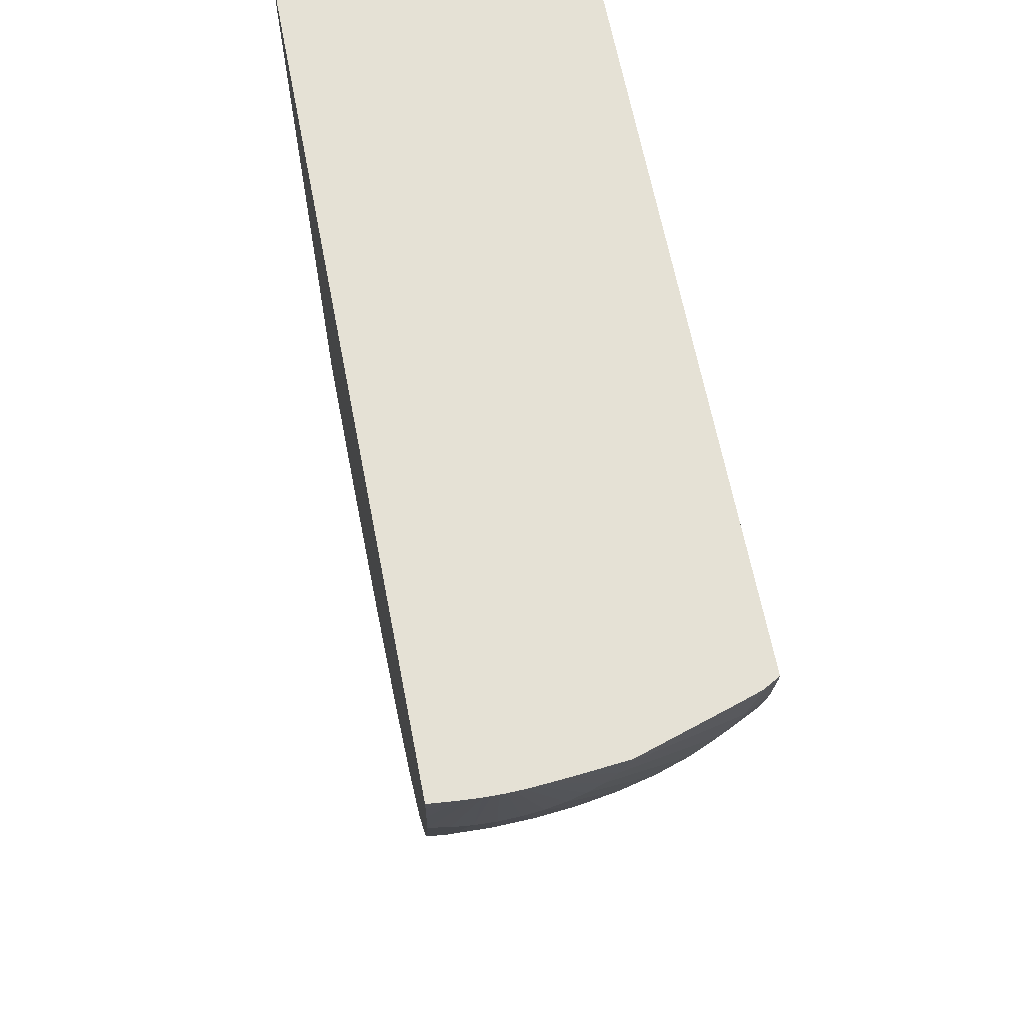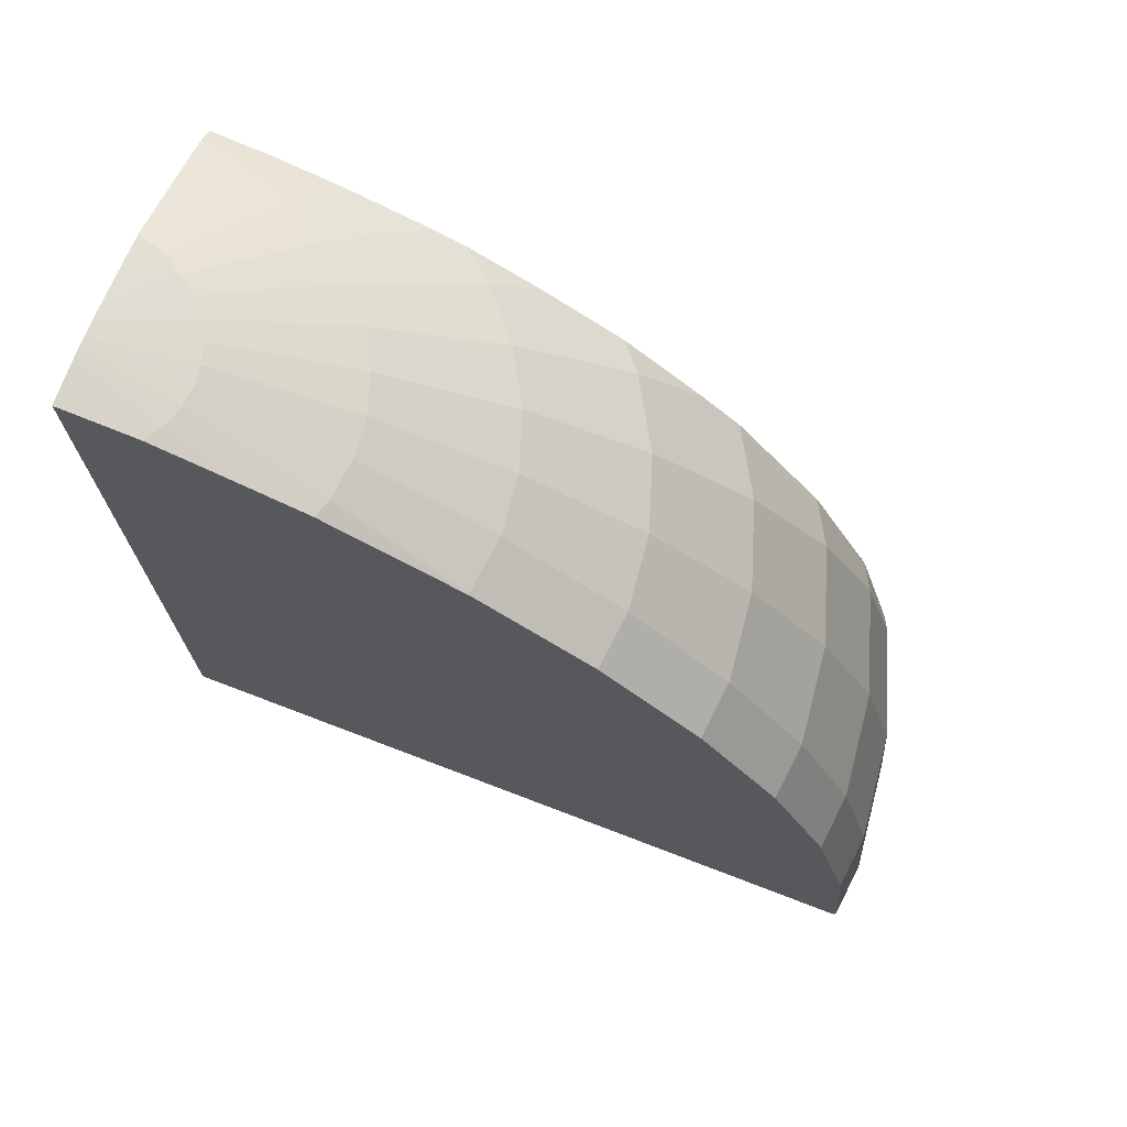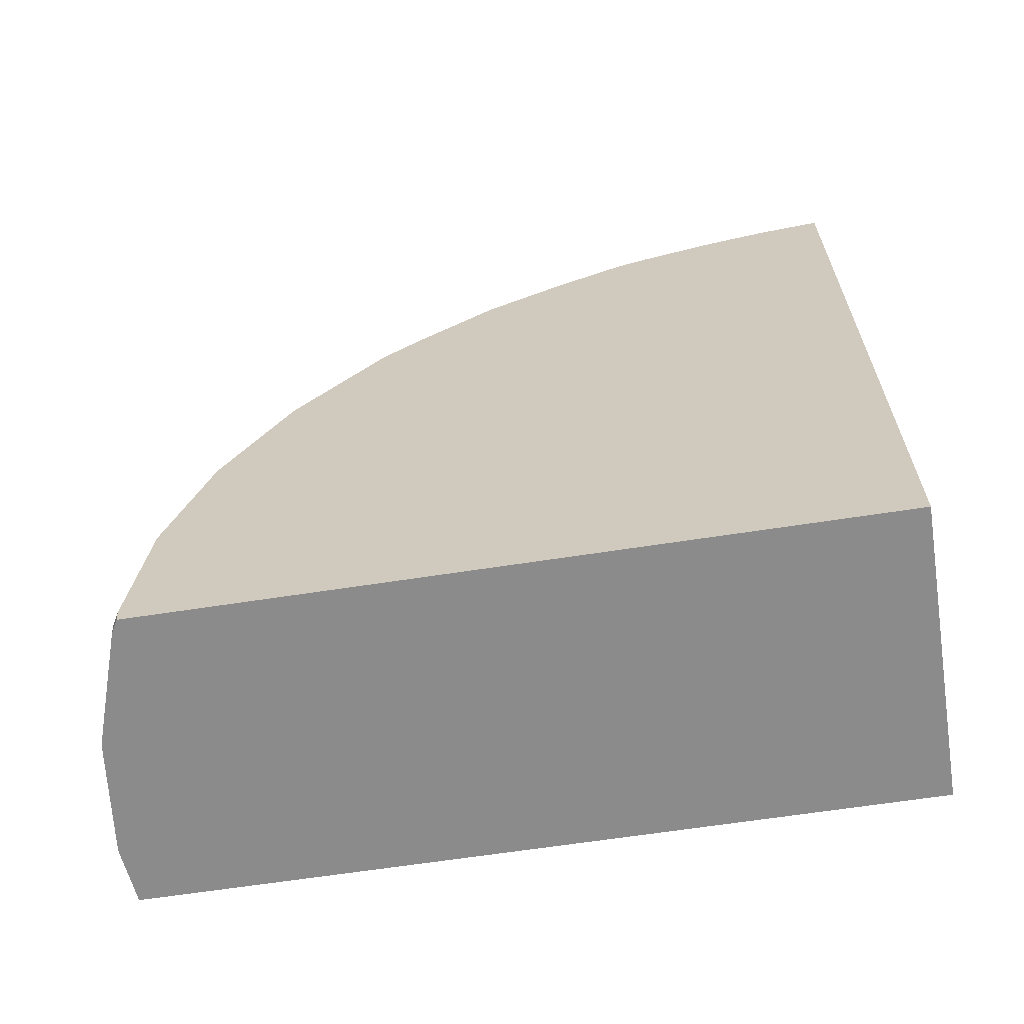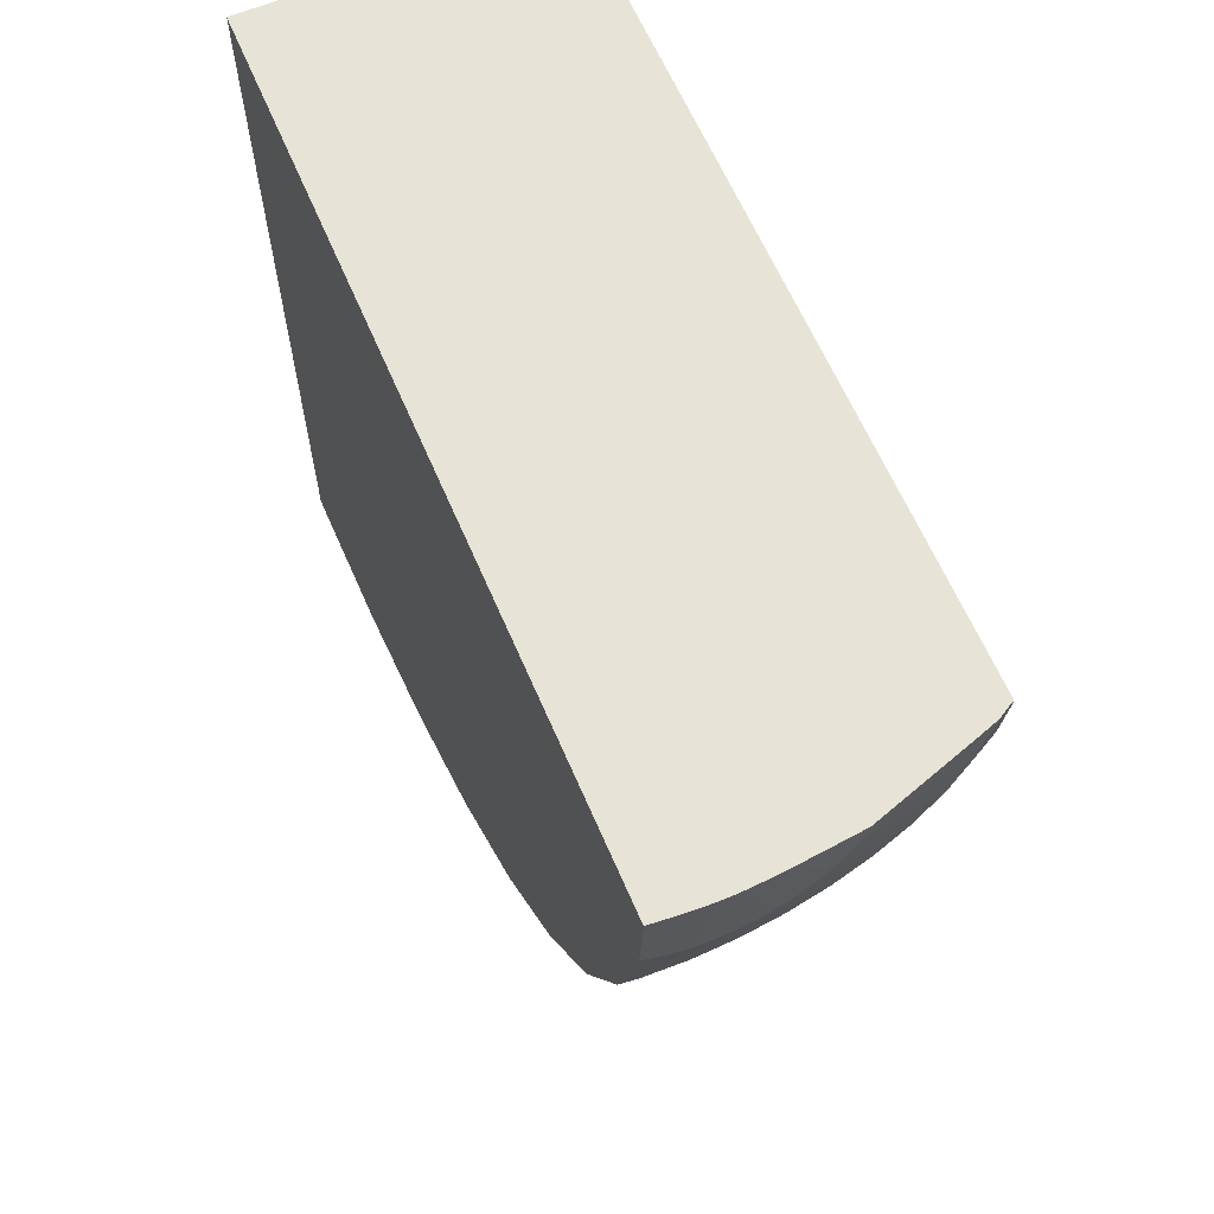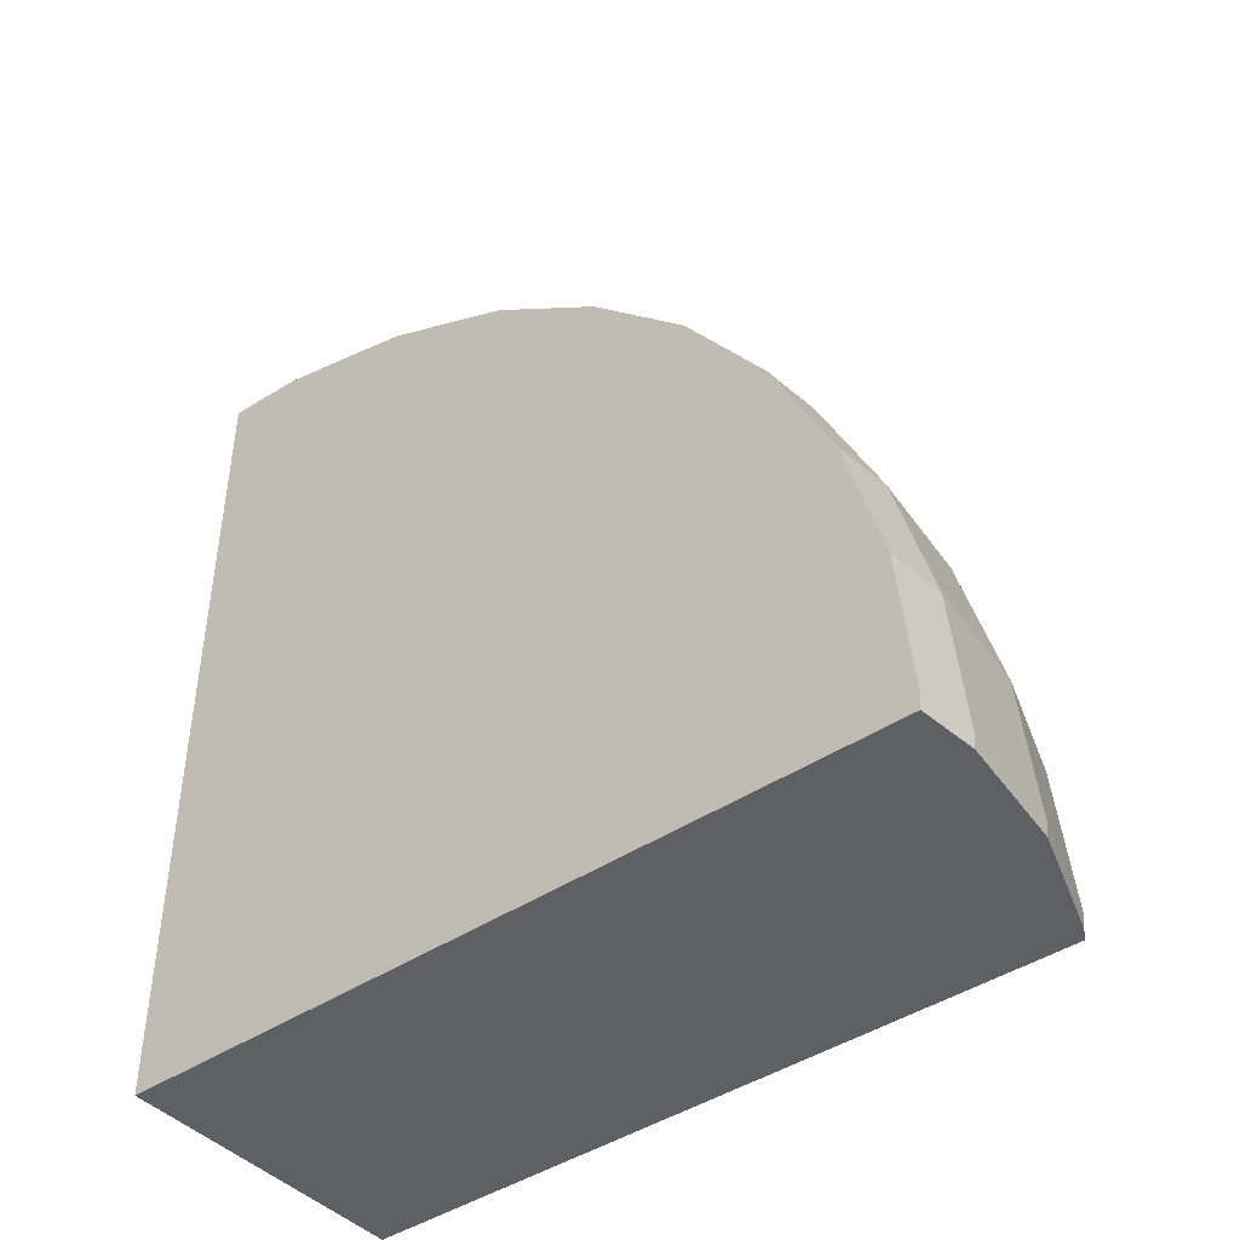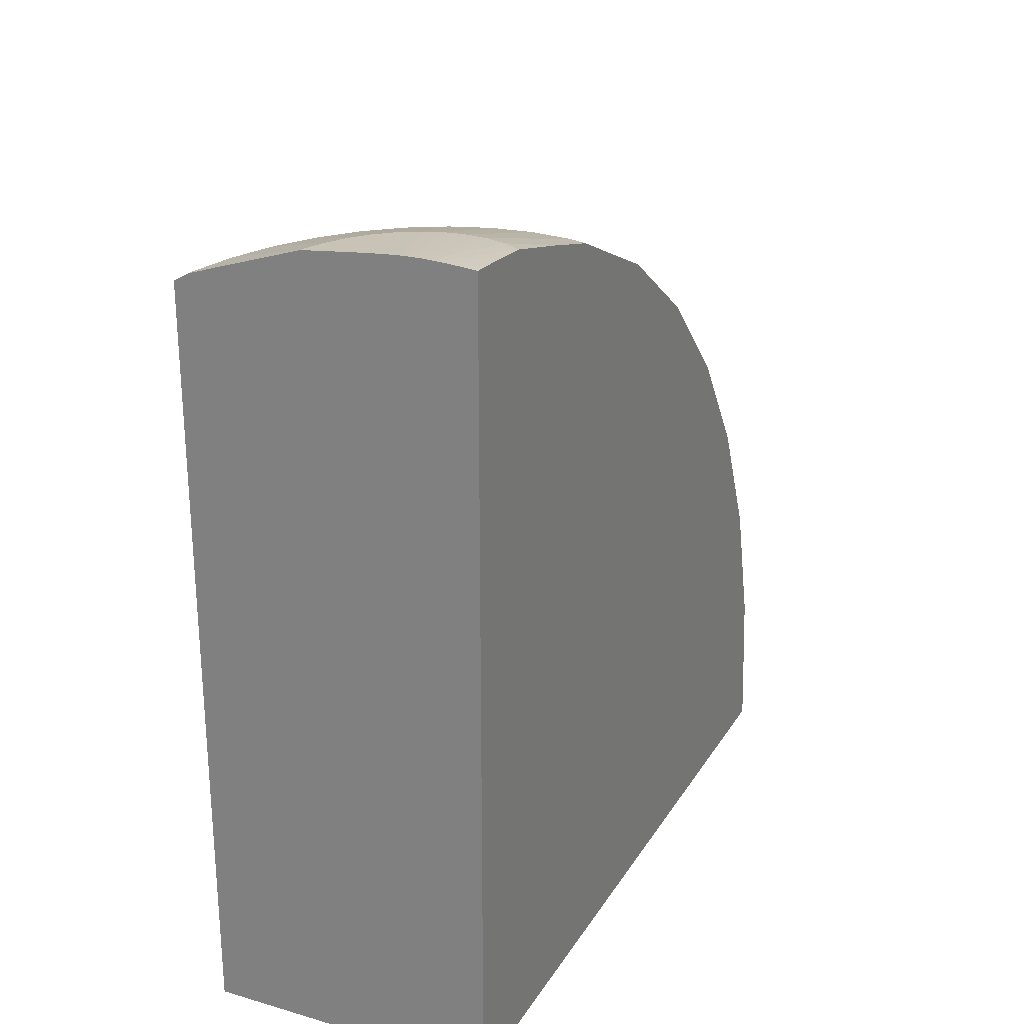
<metadata>
{"format":"obj","ext":"obj","renderer":"f3d","projection":"perspective","resolution":1024,"background":"white","views":[{"elev":65.1,"azim":-11.0,"up":"+Y"},{"elev":71.8,"azim":-69.0,"up":"+Z"},{"elev":-64.0,"azim":98.9,"up":"+Z"},{"elev":62.6,"azim":-23.1,"up":"+Y"},{"elev":-43.1,"azim":-51.4,"up":"+Z"},{"elev":25.0,"azim":-155.1,"up":"+Z"}]}
</metadata>
<code>
o obj_0
v -78.56 		-73.19 		59.28
v -78.55 		-73 		59.28
v -78.98 		-73 		59.43
v -84.35 		-75.79 		60.57
v -83.77 		-75.29 		60.57
v -84.98 		-81.1 		59.28
v -79.43 		-73 		59.58
v -78.92 		-87.36 		54.34
v -82.58 		-73.19 		60.57
v -88.39 		-85.53 		57.19
v -88.37 		-85.53 		57.19
v -78.92 		-74.83 		59.28
v -81.49 		-73 		60.24
v -82.54 		-73 		60.57
v -82.4 		-99.14 		37.45
v -86.36 		-81.25 		59.28
v -82.4 		-84.89 		57.19
v -81.27 		-88.71 		54.34
v -88.39 		-91.91 		52.02
v -88.39 		-89.6 		54.34
v -88.39 		-99.57 		34.95
v -82.88 		-73.97 		60.57
v -82.88 		-95.81 		46.75
v -84.35 		-85.53 		57.19
v -79.5 		-76.37 		59.28
v -87.73 		-81.1 		59.28
v -88.39 		-98.72 		39.79
v -81.27 		-78.97 		59.28
v -83.28 		-74.68 		60.57
v -78 		-89.32 		52.08
v -78 		-73 		32.01
v -80.29 		-92.02 		50.82
v -78 		-90.7 		50.82
v -82.4 		-79.94 		59.28
v -88.39 		-85.66 		57.1
v -88.39 		-80.88 		59.28
v -88.39 		-73 		32.01
v -88.39 		-88.73 		54.95
v -80.29 		-77.77 		59.28
v -78 		-91.5 		49.79
v -83.65 		-80.66 		59.28
v -88.39 		-85.55 		57.17
v -78 		-73.31 		58.96
v -84.24 		-73 		60.74
v -83 		-73 		60.62
v -78 		-73 		58.97
v -84.9 		-73 		60.8
v -78 		-73.77 		58.9
v -85.33 		-73 		60.83
v -78.44 		-98.28 		32.5
v -78 		-75.24 		58.73
v -78 		-98.03 		32.5
v -79.5 		-94.69 		46.75
v -78 		-93.83 		46.75
v -85.65 		-73 		60.85
v -78 		-76.18 		58.54
v -78.45 		-98.24 		32.01
v -85.91 		-73 		60.86
v -84.98 		-76.15 		60.57
v -78 		-97.98 		32.01
v -78.84 		-98.37 		32.01
v -86.14 		-73 		60.87
v -83.77 		-89.54 		54.34
v -85.66 		-76.37 		60.57
v -78 		-77.44 		58.29
v -78 		-80.13 		57.57
v -86.36 		-73 		60.87
v -86.36 		-76.45 		60.57
v -78.92 		-96.67 		42.25
v -78 		-79.57 		57.72
v -86.57 		-73 		60.87
v -87.06 		-76.37 		60.57
v -78 		-95.32 		43.85
v -86.36 		-89.82 		54.34
v -86.8 		-73 		60.86
v -87.73 		-76.15 		60.57
v -78 		-96.14 		42.25
v -88.39 		-82.06 		58.75
v -87.06 		-73 		60.85
v -88.37 		-75.79 		60.57
v -87.38 		-73 		60.83
v -88.39 		-74.48 		60.66
v -88.39 		-75.77 		60.57
v -88.39 		-78.36 		59.94
v -87.81 		-73 		60.8
v -88.39 		-73.6 		60.72
v -82.34 		-99.57 		32.5
v -88.39 		-79.21 		59.72
v -80.57 		-83.84 		57.19
v -88.39 		-73 		60.75
v -83.28 		-93 		50.82
v -88.39 		-77.11 		60.24
v -86.36 		-100 		32.5
v -86.36 		-93.33 		50.82
v -88.39 		-99.78 		32.5
v -88.39 		-93.11 		50.82
v -86.36 		-96.18 		46.75
v -82.34 		-99.52 		32.01
v -86.36 		-85.75 		57.19
v -86.36 		-99.96 		32.01
v -82.74 		-99.57 		32.01
v -88.39 		-94.77 		48.45
v -78.56 		-97.87 		37.45
v -78 		-97.55 		37.45
v -78 		-97.3 		38.32
v -86.76 		-99.91 		32.01
v -88.39 		-95.96 		46.75
v -88.39 		-99.74 		32.01
v -78 		-97.97 		33.13
v -88.39 		-97.09 		44.34
v -78.92 		-82.42 		57.19
v -78 		-81.29 		57.19
v -82.58 		-97.87 		42.25
v -78 		-83.76 		55.96
v -86.36 		-98.28 		42.25
v -78 		-86.58 		54.34
v -88.39 		-98.06 		42.25
v -86.36 		-99.57 		37.45
v -88.39 		-75.82 		60.56
v -88.39 		-75.8 		60.56
v -88.39 		-99.35 		37.45
g group_0_undefined
f 1 2 3
f 3 7 1
f 14 9 13
f 12 13 9
f 89 18 8
f 12 1 7
f 13 12 7
f 16 6 64
f 9 25 12
f 117 37 27
f 26 11 16
f 25 9 22
f 28 29 5
f 32 33 30
f 32 30 8
f 34 5 4
f 38 99 35
f 39 25 22
f 34 28 5
f 20 74 38
f 42 35 11
f 33 32 40
f 40 32 53
f 57 37 60
f 39 22 29
f 10 42 11
f 29 28 39
f 7 3 37
f 13 37 14
f 41 34 4
f 2 1 46
f 43 46 1
f 40 31 33
f 48 43 1
f 6 41 59
f 56 65 31
f 5 47 49
f 33 31 30
f 77 31 73
f 53 54 40
f 5 49 4
f 55 4 49
f 51 48 12
f 1 12 48
f 60 52 57
f 73 31 54
f 56 51 12
f 4 55 59
f 58 59 55
f 38 35 37
f 35 42 37
f 78 36 37
f 50 57 52
f 61 57 50
f 58 62 64
f 58 64 59
f 63 17 24
f 61 37 57
f 12 25 56
f 65 56 25
f 62 67 68
f 62 68 64
f 25 39 70
f 66 70 39
f 72 68 71
f 67 71 68
f 53 69 73
f 53 73 54
f 63 18 17
f 61 98 37
f 70 65 25
f 74 63 24
f 76 72 75
f 71 75 72
f 69 77 73
f 26 16 68
f 26 78 11
f 10 11 78
f 80 76 79
f 75 79 76
f 51 56 31
f 72 26 68
f 99 74 24
f 36 78 26
f 79 81 82
f 83 80 82
f 79 82 80
f 31 60 37
f 99 38 74
f 10 78 37
f 88 37 36
f 81 85 86
f 81 86 82
f 85 90 86
f 18 32 8
f 88 36 26
f 88 26 72
f 3 2 37
f 46 37 2
f 77 69 105
f 91 32 18
f 41 4 59
f 92 119 37
f 93 87 15
f 30 31 116
f 65 70 31
f 116 31 114
f 70 66 31
f 66 112 31
f 63 91 18
f 64 6 59
f 93 101 87
f 17 18 89
f 74 94 63
f 101 98 87
f 85 81 37
f 28 34 89
f 54 31 40
f 105 104 31
f 91 63 94
f 53 32 23
f 103 105 69
f 6 24 41
f 48 51 31
f 21 95 93
f 19 96 94
f 19 94 74
f 41 24 17
f 50 87 61
f 98 61 87
f 17 89 34
f 96 102 94
f 16 99 6
f 43 48 31
f 93 100 101
f 109 52 31
f 34 41 17
f 20 19 74
f 46 31 37
f 103 104 105
f 106 100 93
f 99 24 6
f 46 43 31
f 105 31 77
f 106 37 100
f 102 107 97
f 94 102 97
f 16 11 99
f 91 23 32
f 14 45 9
f 95 108 106
f 95 106 93
f 45 44 22
f 45 22 9
f 11 35 99
f 88 84 37
f 84 92 37
f 42 10 37
f 97 23 91
f 44 47 29
f 44 29 22
f 108 95 37
f 21 37 95
f 23 113 53
f 20 38 37
f 97 91 94
f 47 5 29
f 103 50 109
f 103 109 104
f 7 37 13
f 50 52 109
f 101 37 98
f 37 101 100
f 37 106 108
f 19 20 37
f 90 85 37
f 107 110 97
f 39 111 66
f 112 66 111
f 103 87 50
f 114 112 111
f 114 31 112
f 28 111 39
f 109 31 104
f 60 31 52
f 21 121 37
f 37 110 107
f 37 107 102
f 102 96 37
f 19 37 96
f 113 69 53
f 89 111 28
f 8 116 114
f 8 114 111
f 23 97 115
f 8 30 116
f 111 89 8
f 68 16 64
f 23 115 113
f 110 117 115
f 97 110 115
f 27 118 115
f 27 115 117
f 88 72 84
f 110 37 117
f 76 84 72
f 113 15 69
f 15 103 69
f 92 84 76
f 118 113 115
f 118 15 113
f 92 76 119
f 80 119 76
f 83 120 80
f 120 119 80
f 27 121 118
f 15 118 93
f 121 21 118
f 21 93 118
f 119 120 37
f 86 37 82
f 120 83 37
f 82 37 83
f 90 37 86
f 27 37 121
f 15 87 103
f 44 45 37
f 45 14 37
f 47 44 37
f 81 79 37
f 55 49 37
f 49 47 37
f 79 75 37
f 75 71 37
f 71 67 37
f 62 37 67
f 58 37 62
f 55 37 58

</code>
